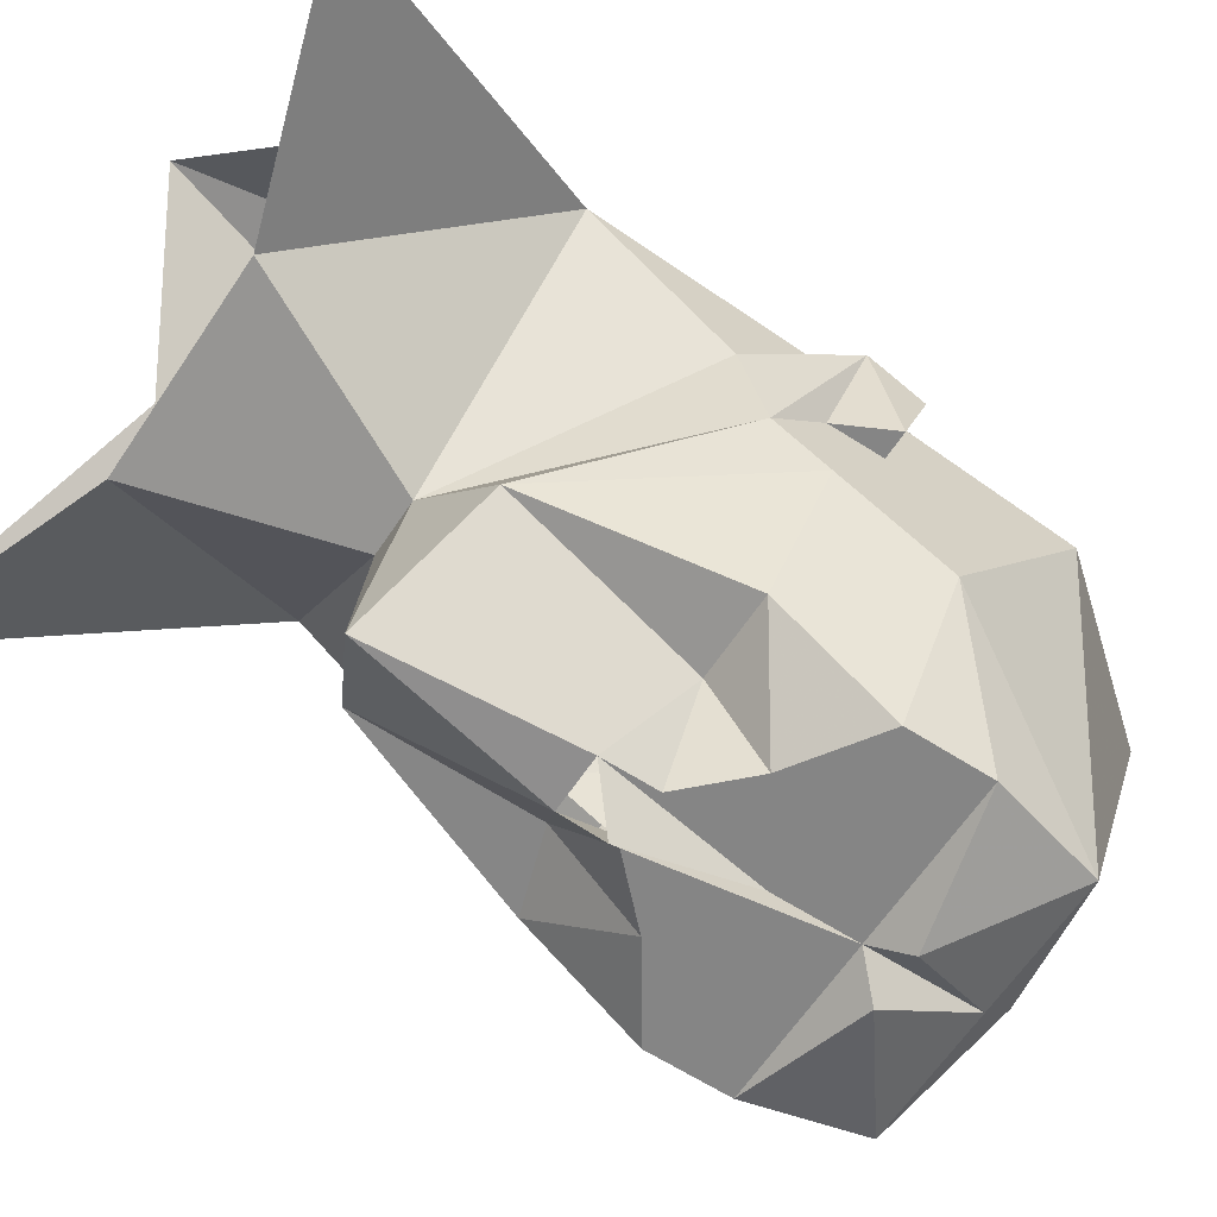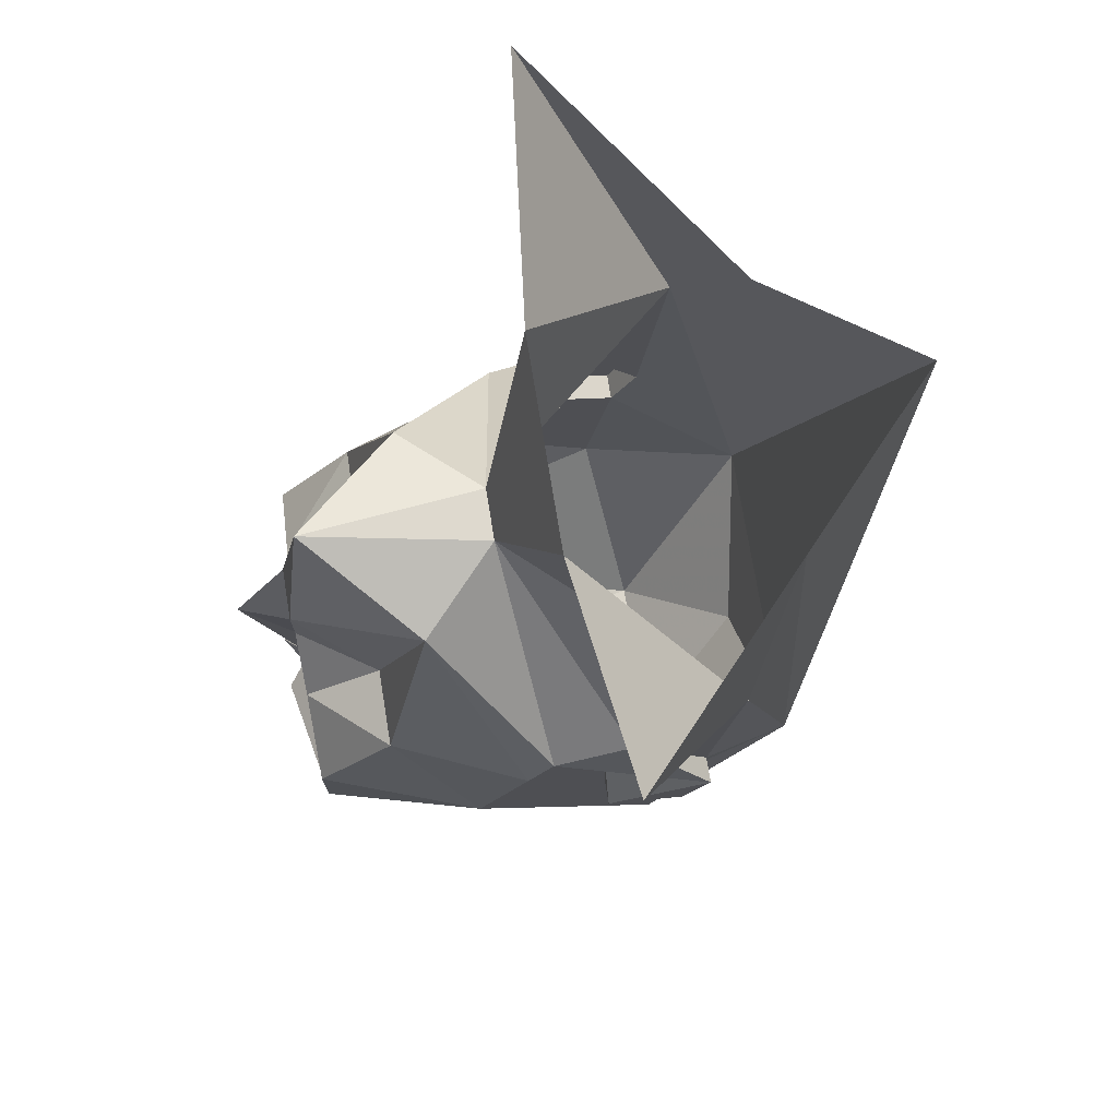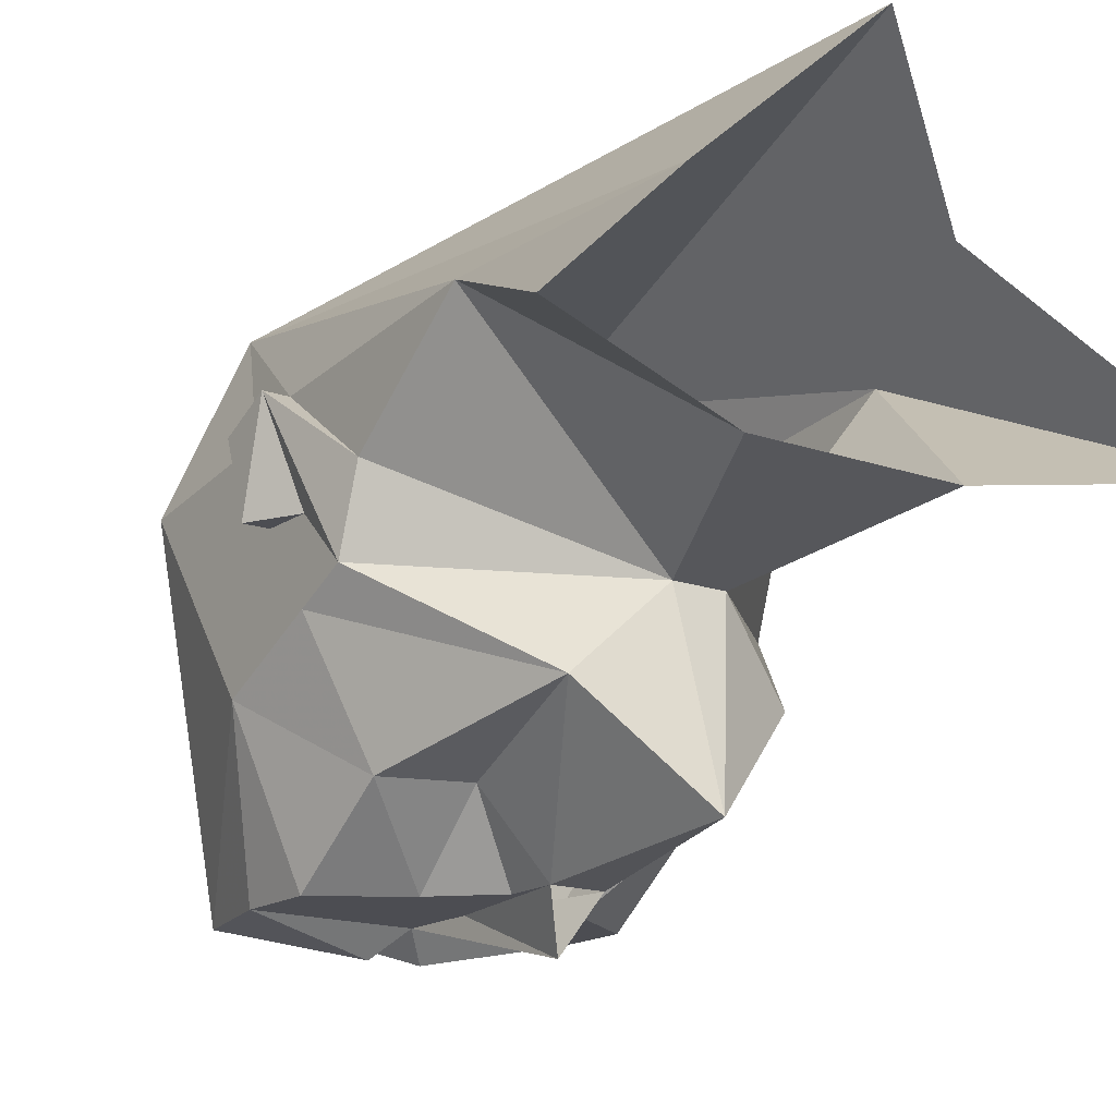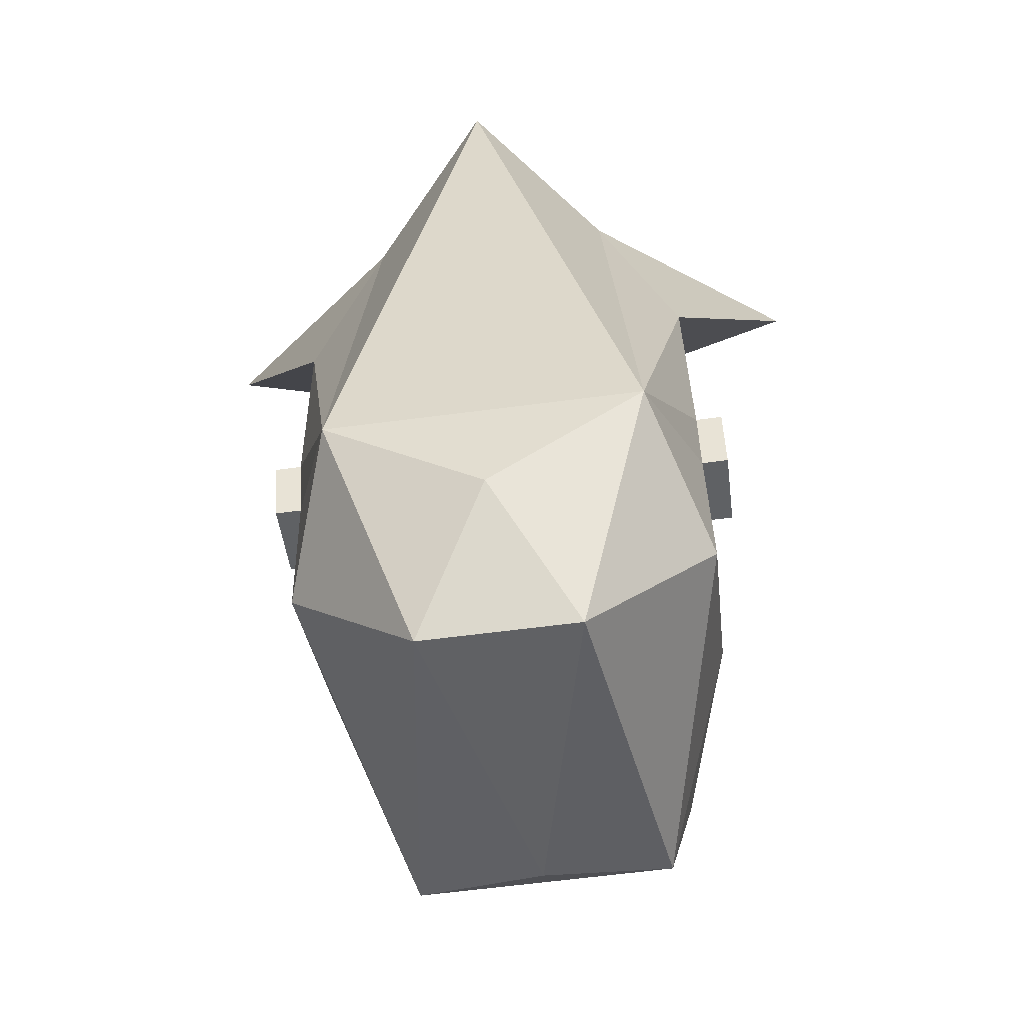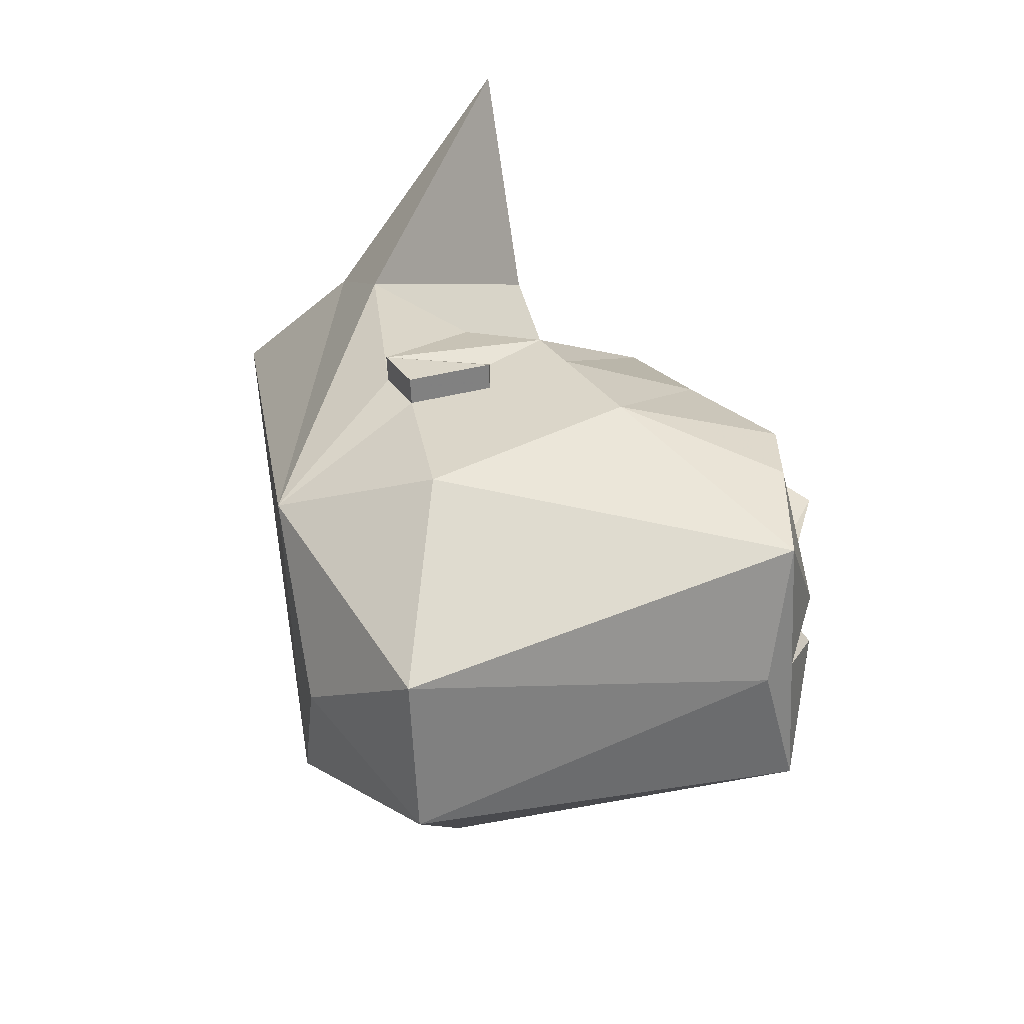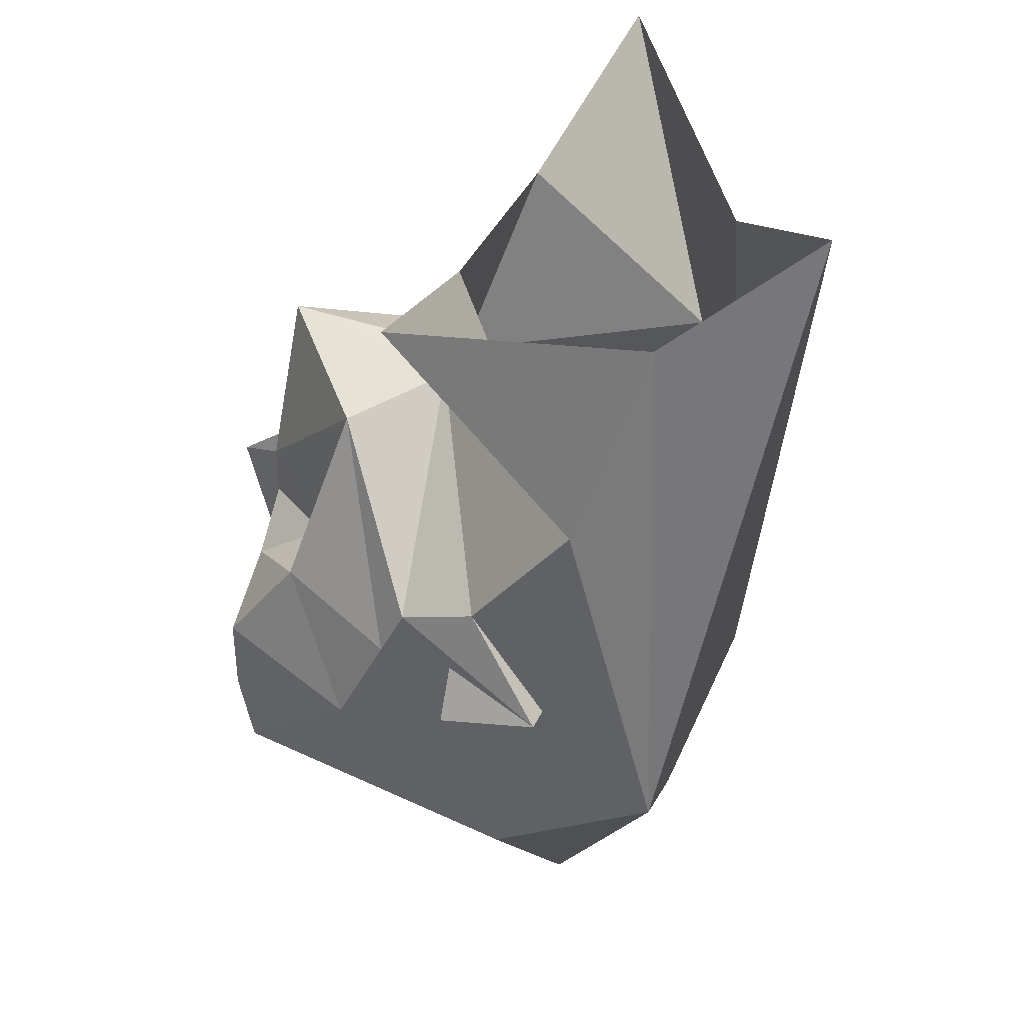
<metadata>
{"format":"obj","ext":"obj","renderer":"f3d","projection":"perspective","resolution":1024,"background":"white","views":[{"elev":-61.7,"azim":-123.3,"up":"+Z"},{"elev":73.5,"azim":-99.3,"up":"+Y"},{"elev":-16.3,"azim":144.0,"up":"+Z"},{"elev":-64.6,"azim":7.4,"up":"+Y"},{"elev":-59.4,"azim":92.6,"up":"+Y"},{"elev":37.6,"azim":-68.2,"up":"+Y"}]}
</metadata>
<code>
o npc/woman_8/0
v 9 -179 -2
v 9 -178 2
v 9 -180 1
v 8 -180 1
v 8 -179 -2
v 8 -177 -2
v 8 -175 -4
v 8 -174 -1
v 8 -178 2
v 6 -184 6
v 8 -186 0
v 8 -181 -7
v 8 -177 -5
v 4 -169 -8
v 1 -168 -5
v 8 -169 3
v 5 -162 5
v 0 -159 10
v -6 -184 6
v 0 -188 5
v 3 -192 1
v 5 -187 -13
v 6 -183 -13
v 6 -180 -13
v 6 -176 -10
v 3 -175 -10
v 1 -174 -13
v 0 -167 -12
v -1 -168 -5
v -4 -161 -3
v 4 -161 -3
v 13 -158 -2
v -9 -180 1
v -9 -178 2
v -9 -179 -2
v -8 -180 1
v -8 -178 2
v -8 -174 -1
v -8 -175 -4
v -8 -177 -2
v -8 -179 -2
v -8 -186 0
v -8 -169 3
v -4 -169 -8
v -8 -177 -5
v -8 -181 -7
v -5 -187 -13
v -3 -192 1
v 0 -188 -12
v 0 -187 -13
v 1 -184 -14
v 2 -183 -13
v 2 -182 -13
v 0 -180 -13
v 3 -179 -13
v 3 -178 -13
v 1 -176 -13
v 0 -175 -15
v -1 -174 -13
v -1 -176 -13
v -3 -176 -10
v -6 -180 -13
v -2 -182 -13
v -2 -183 -13
v -6 -183 -13
v -6 -176 -10
v -3 -178 -13
v -3 -179 -13
v 0 -183 -13
v -1 -184 -14
v 0 -179 -14
v -5 -162 5
v -13 -158 -2
f 1 2 3
f 1 3 4
f 1 4 5
f 1 5 6
f 1 6 2
f 2 6 7
f 2 7 8
f 2 8 9
f 2 9 3
f 3 9 4
f 4 9 10
f 4 10 11
f 4 11 5
f 5 11 12
f 5 12 13
f 5 13 6
f 5 6 6
f 6 6 7
f 7 6 13
f 7 13 14
f 7 14 15
f 7 15 8
f 8 15 16
f 8 16 9
f 9 16 10
f 10 16 17
f 10 17 18
f 10 18 19
f 10 19 20
f 10 20 21
f 10 21 11
f 11 21 22
f 11 22 12
f 12 22 23
f 12 23 24
f 12 24 25
f 12 25 13
f 13 25 14
f 14 25 26
f 14 26 27
f 14 27 28
f 14 28 15
f 15 28 29
f 15 29 30
f 15 30 31
f 15 31 16
f 16 31 32
f 16 32 17
f 33 34 35
f 33 35 36
f 33 36 37
f 33 37 34
f 34 37 38
f 34 38 39
f 34 39 40
f 34 40 35
f 35 40 41
f 35 41 36
f 36 41 42
f 36 42 19
f 36 19 37
f 37 19 43
f 37 43 38
f 38 43 29
f 38 29 39
f 39 29 44
f 39 44 45
f 39 45 40
f 39 40 40
f 40 40 41
f 41 40 45
f 41 45 46
f 41 46 42
f 42 46 47
f 42 47 48
f 42 48 19
f 19 48 20
f 20 48 21
f 21 48 49
f 21 49 22
f 22 49 50
f 22 50 51
f 22 51 23
f 23 51 52
f 23 52 24
f 24 52 53
f 24 53 54
f 24 54 55
f 24 55 56
f 24 56 25
f 25 56 26
f 26 56 57
f 26 57 27
f 27 57 54
f 27 54 58
f 58 54 59
f 59 54 60
f 59 60 61
f 59 61 44
f 59 44 28
f 59 28 27
f 29 28 44
f 62 63 64
f 62 64 65
f 62 65 46
f 62 46 66
f 62 66 67
f 62 67 68
f 62 68 54
f 62 54 63
f 63 54 64
f 64 54 69
f 64 69 70
f 64 70 65
f 65 70 47
f 65 47 46
f 67 54 68
f 54 67 60
f 60 67 61
f 61 67 66
f 61 66 44
f 44 66 45
f 45 66 46
f 71 69 54
f 71 54 58
f 71 58 54
f 71 54 69
f 69 54 52
f 69 52 51
f 69 51 50
f 69 50 70
f 70 50 47
f 47 50 49
f 47 49 48
f 53 52 54
f 55 54 56
f 56 54 57
f 72 73 43
f 72 43 19
f 72 19 18
f 29 43 30
f 30 43 73

</code>
